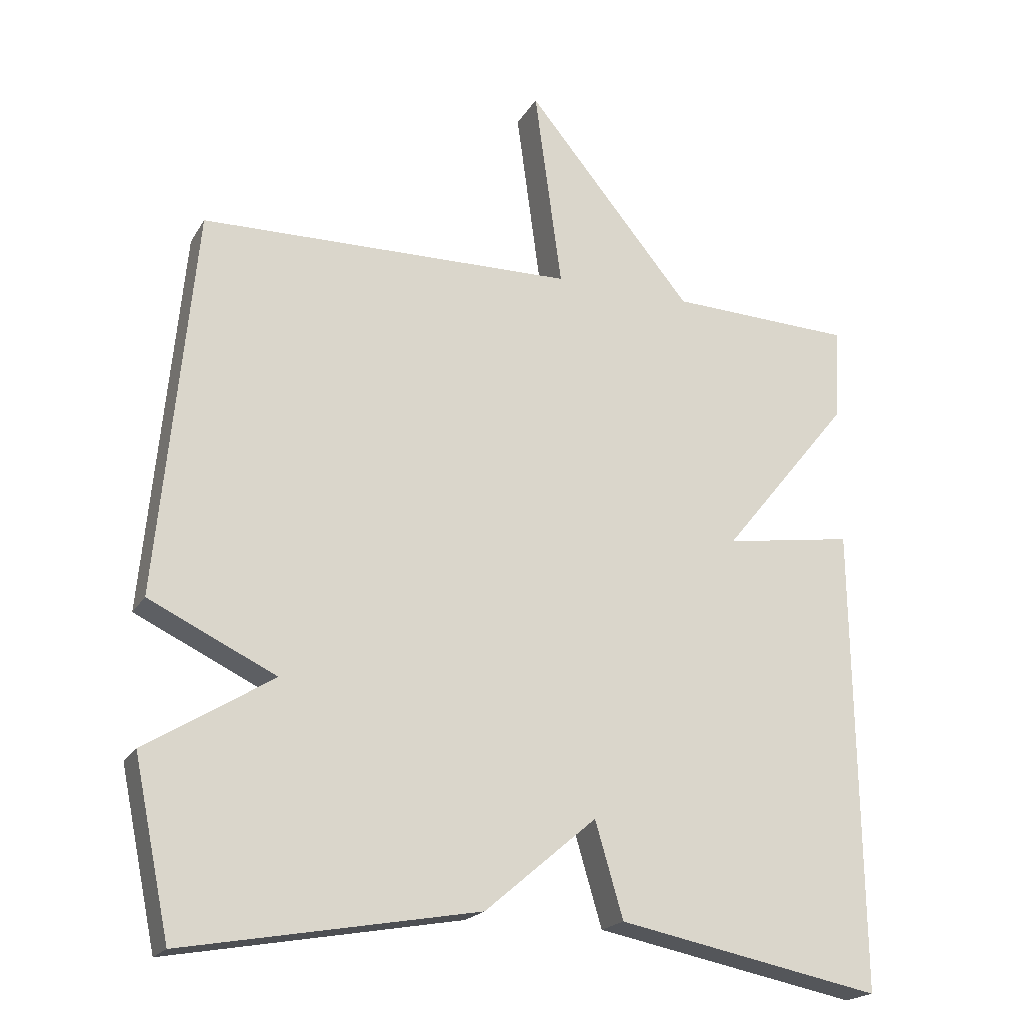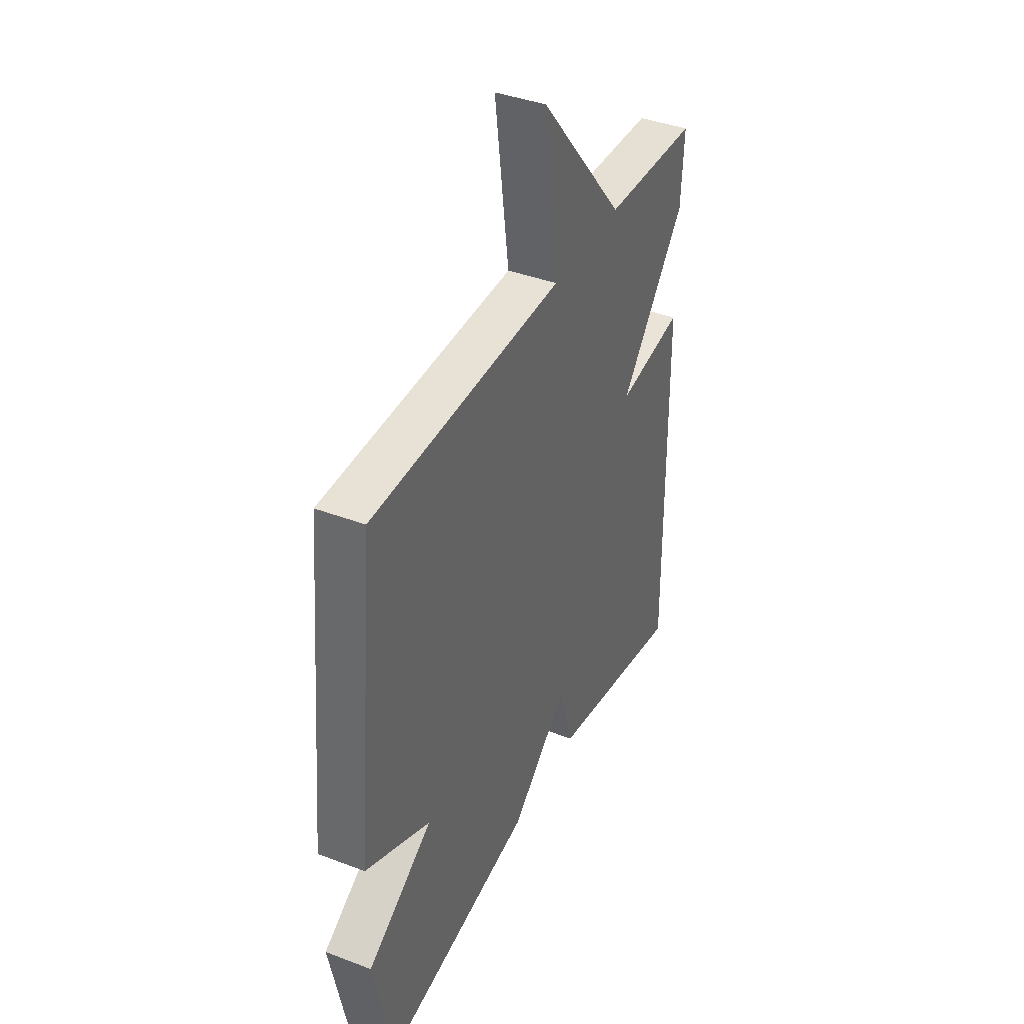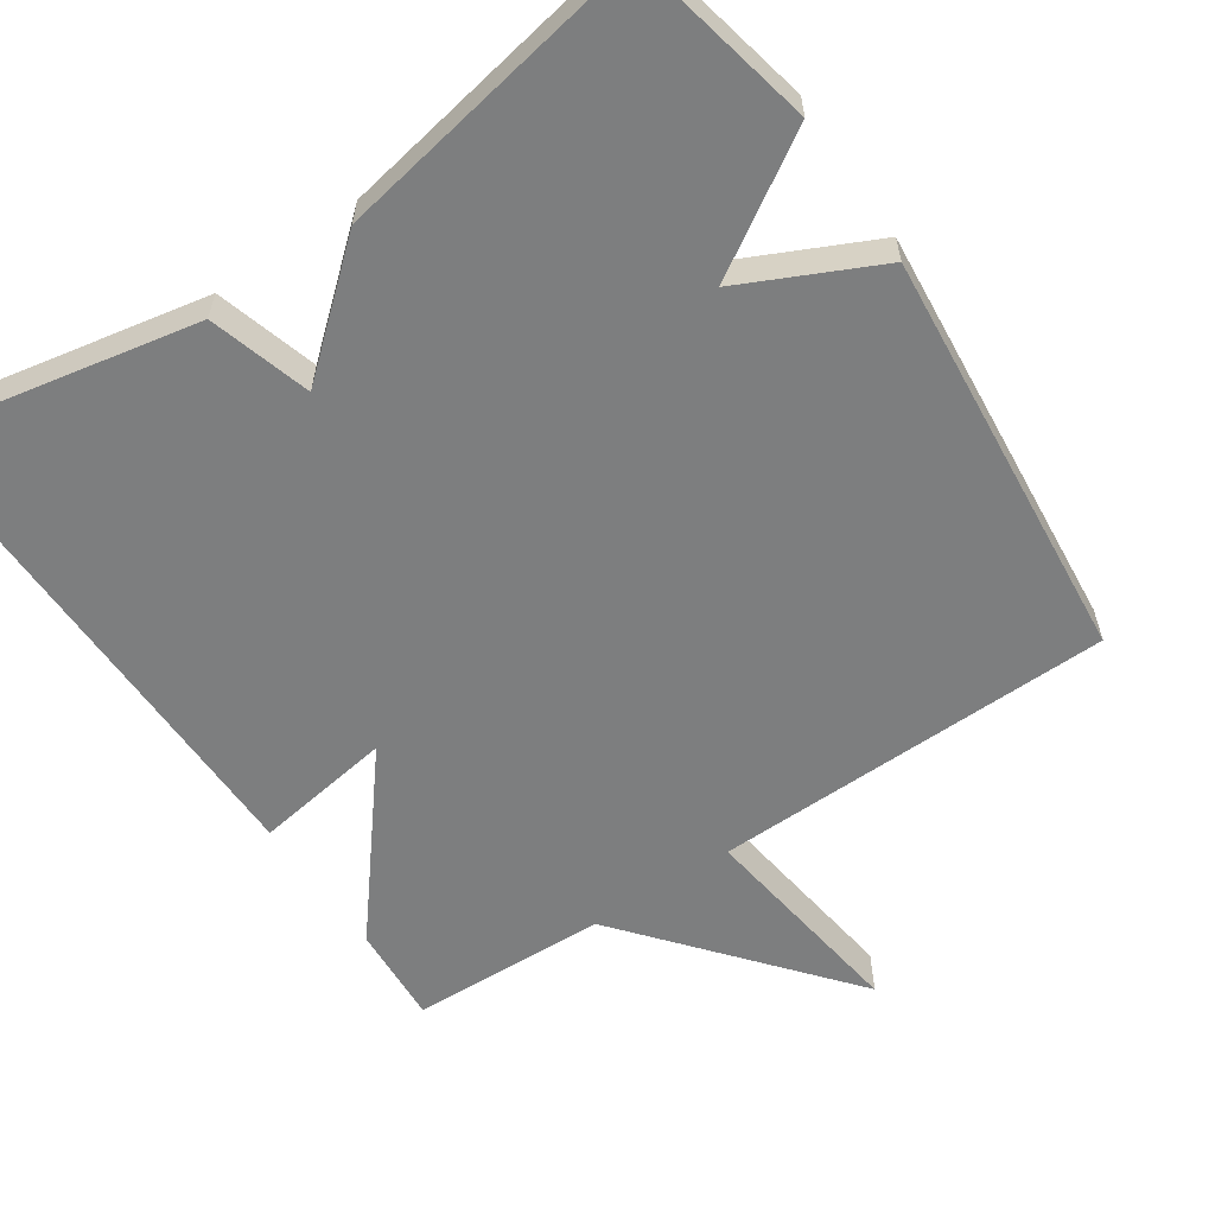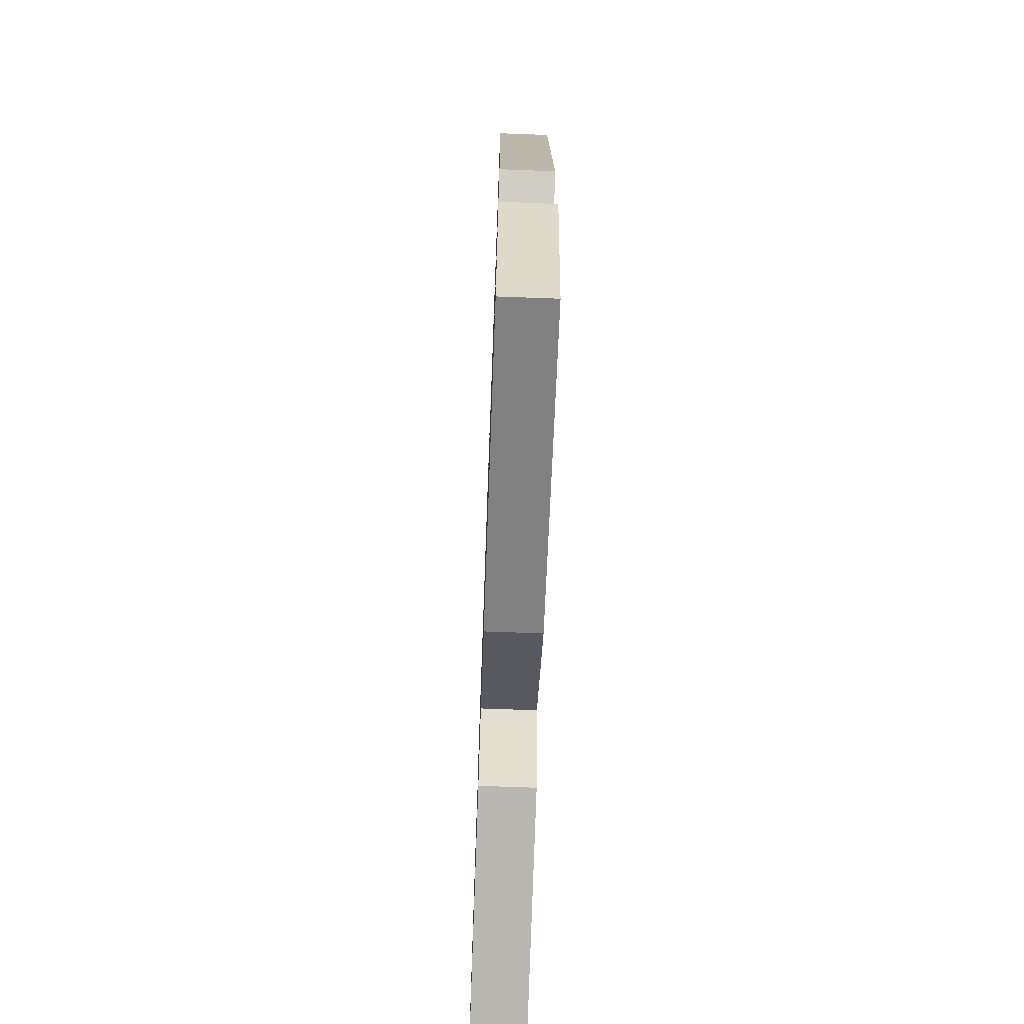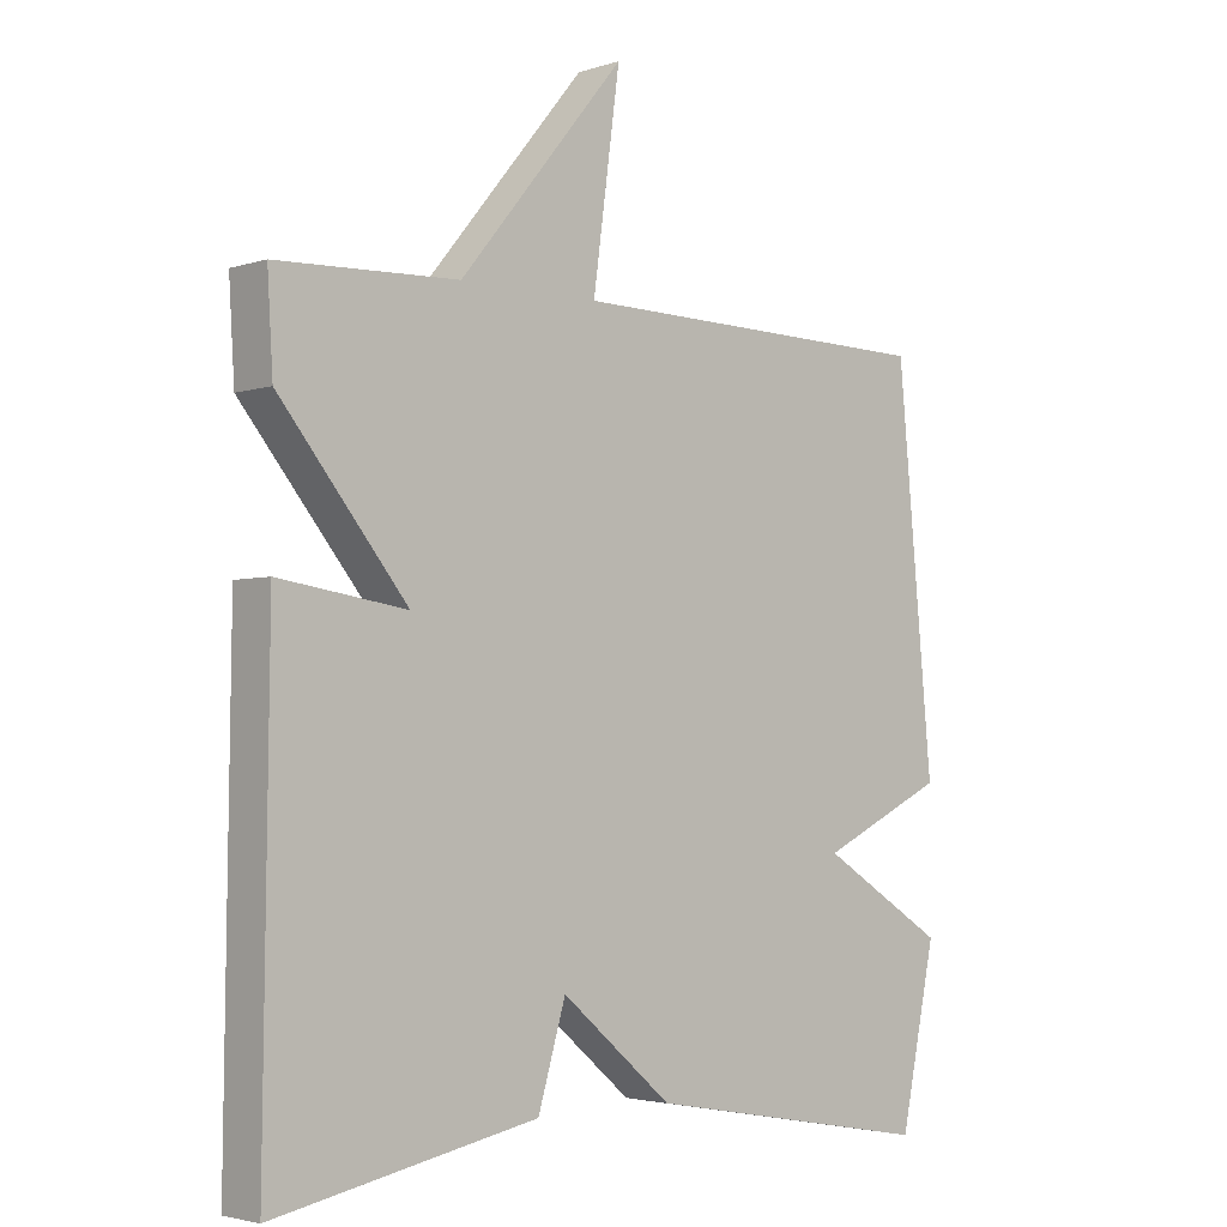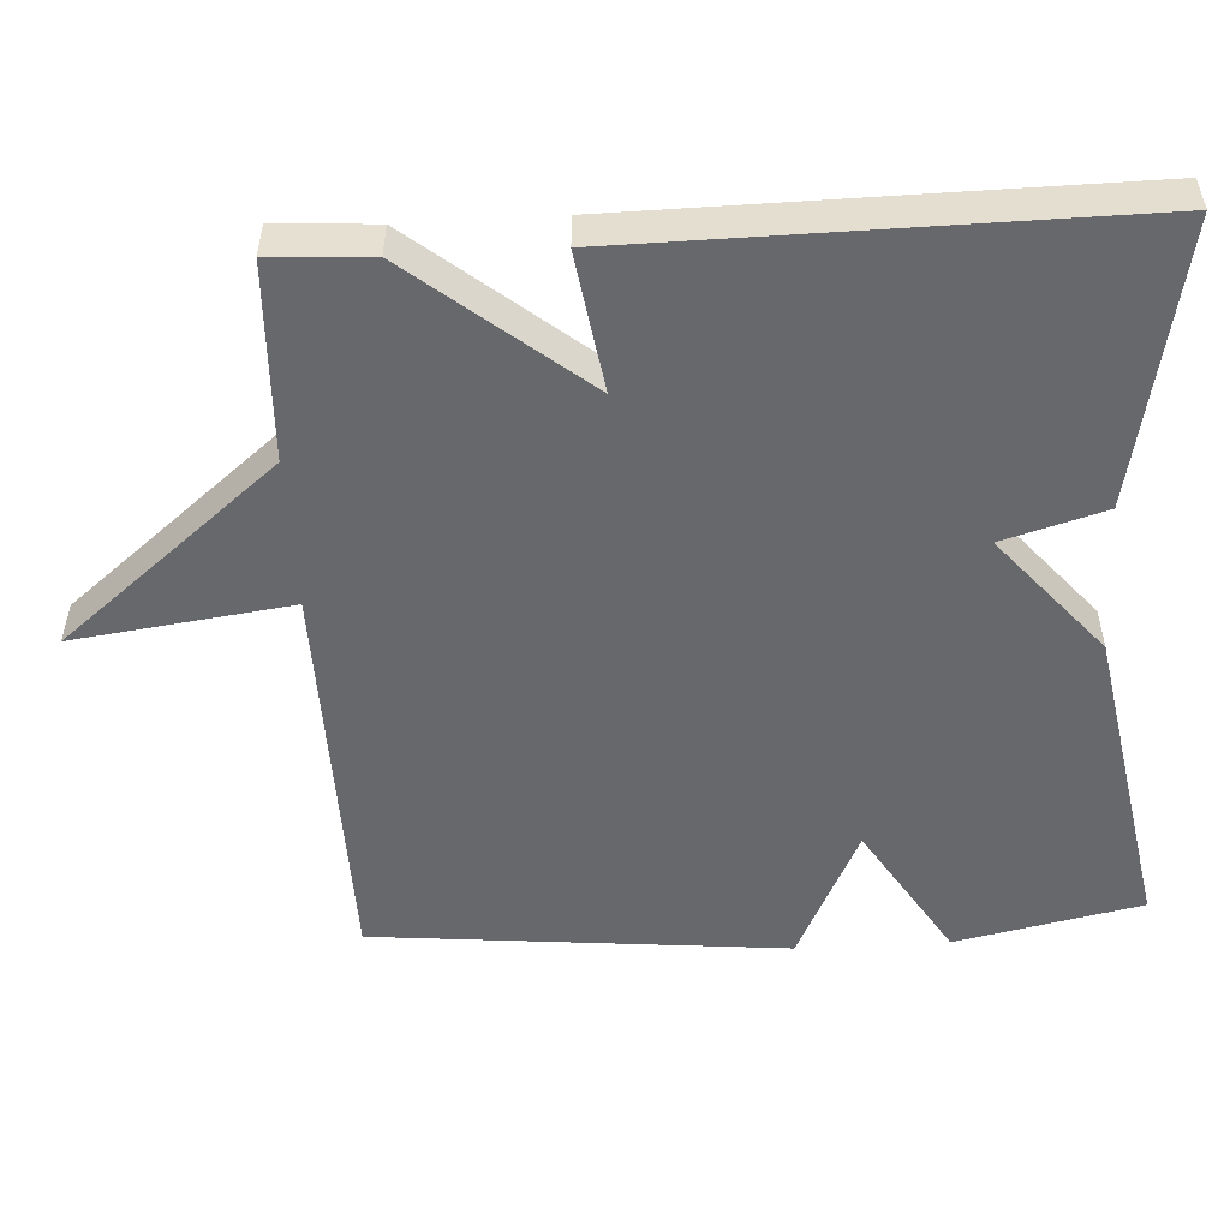
<metadata>
{"format":"obj","ext":"obj","renderer":"f3d","projection":"perspective","resolution":1024,"background":"white","views":[{"elev":-20.0,"azim":-22.5,"up":"+Z"},{"elev":39.8,"azim":-64.8,"up":"+Z"},{"elev":-59.3,"azim":-145.9,"up":"+Y"},{"elev":-70.6,"azim":-92.1,"up":"+Z"},{"elev":-3.2,"azim":137.3,"up":"+Z"},{"elev":-52.4,"azim":93.2,"up":"+Y"}]}
</metadata>
<code>
v -0.5 0.07 0.5
v 0.037 0.07 0.51
v -0.002 0.07 0.799
v 0.237 0.07 0.51
v 0.5 0.07 0.5
v 0.492 0.07 0.367
v 0.307 0.07 0.139
v 0.492 0.07 0.167
v 0.5 0.07 -0.5
v 0.121 0.07 -0.425
v 0.081 0.07 -0.289
v -0.079 0.07 -0.425
v -0.5 0.07 -0.5
v -0.552 0.07 -0.252
v -0.37 0.07 -0.139
v -0.552 0.07 -0.052
v -0.5 0 0.5
v 0.037 0 0.51
v -0.002 0 0.799
v 0.237 0 0.51
v 0.5 0 0.5
v 0.492 0 0.367
v 0.307 0 0.139
v 0.492 0 0.167
v 0.5 0 -0.5
v 0.121 0 -0.425
v 0.081 0 -0.289
v -0.079 0 -0.425
v -0.5 0 -0.5
v -0.552 0 -0.252
v -0.37 0 -0.139
v -0.552 0 -0.052
f 15 16 1 2
f 13 14 15
f 12 13 15
f 11 12 15
f 11 15 2
f 9 10 11
f 8 9 11
f 7 8 11
f 7 11 2
f 6 7 2
f 5 6 2
f 4 5 2
f 2 3 4
f 18 17 32 31
f 31 30 29
f 31 29 28
f 31 28 27
f 18 31 27
f 27 26 25
f 27 25 24
f 27 24 23
f 18 27 23
f 18 23 22
f 18 22 21
f 18 21 20
f 20 19 18
f 1 17 18 2
f 2 18 19 3
f 3 19 20 4
f 4 20 21 5
f 5 21 22 6
f 6 22 23 7
f 7 23 24 8
f 8 24 25 9
f 9 25 26 10
f 10 26 27 11
f 11 27 28 12
f 12 28 29 13
f 13 29 30 14
f 14 30 31 15
f 15 31 32 16
f 16 32 17 1

</code>
